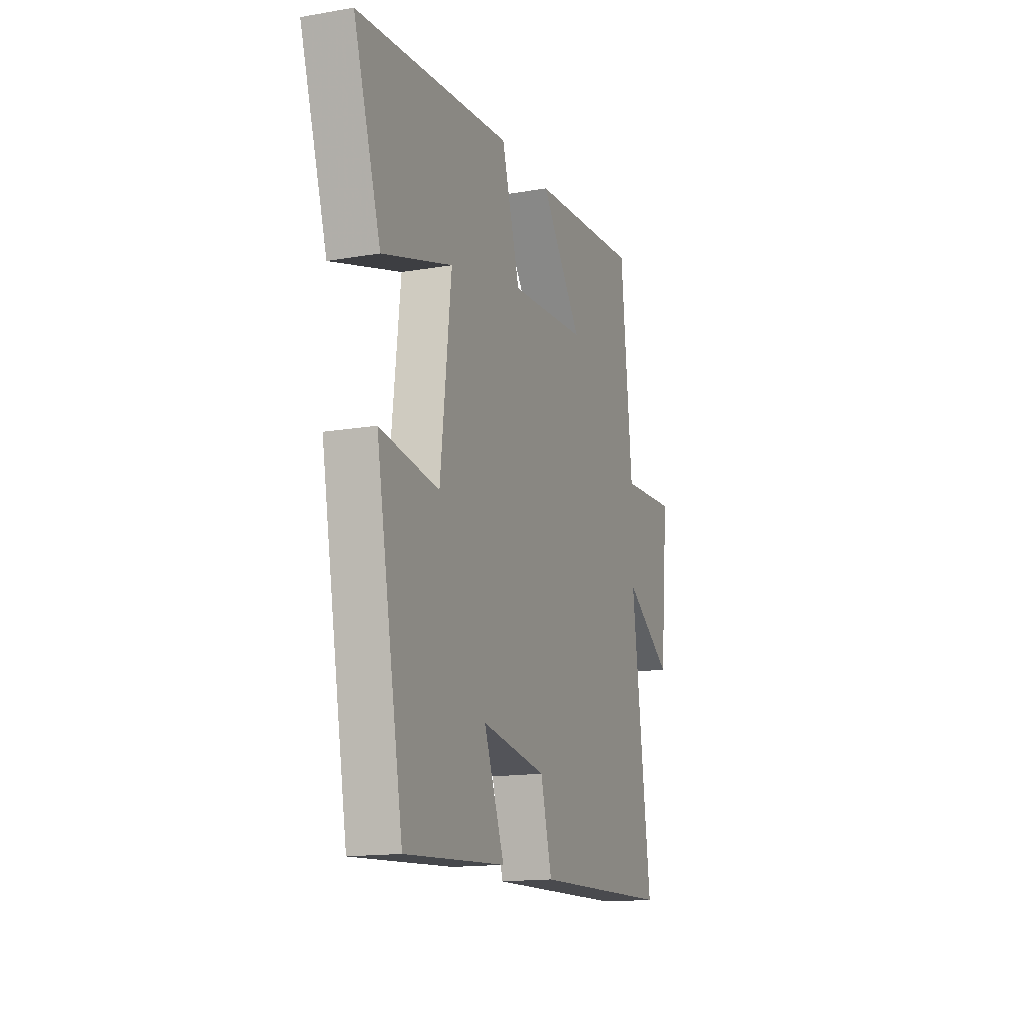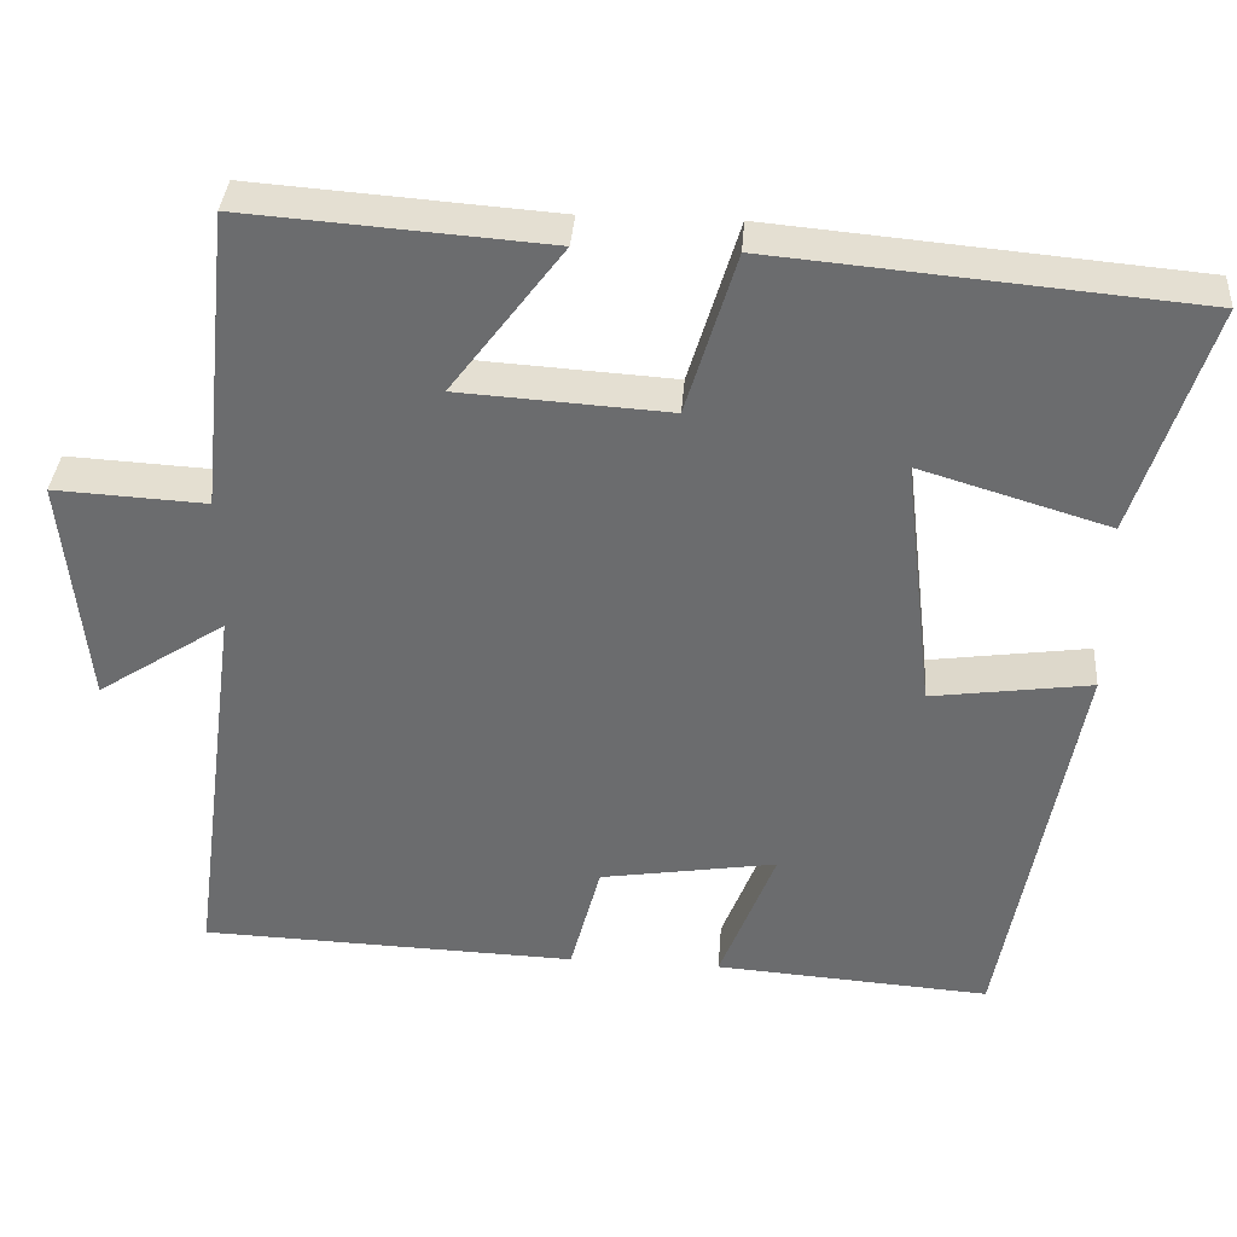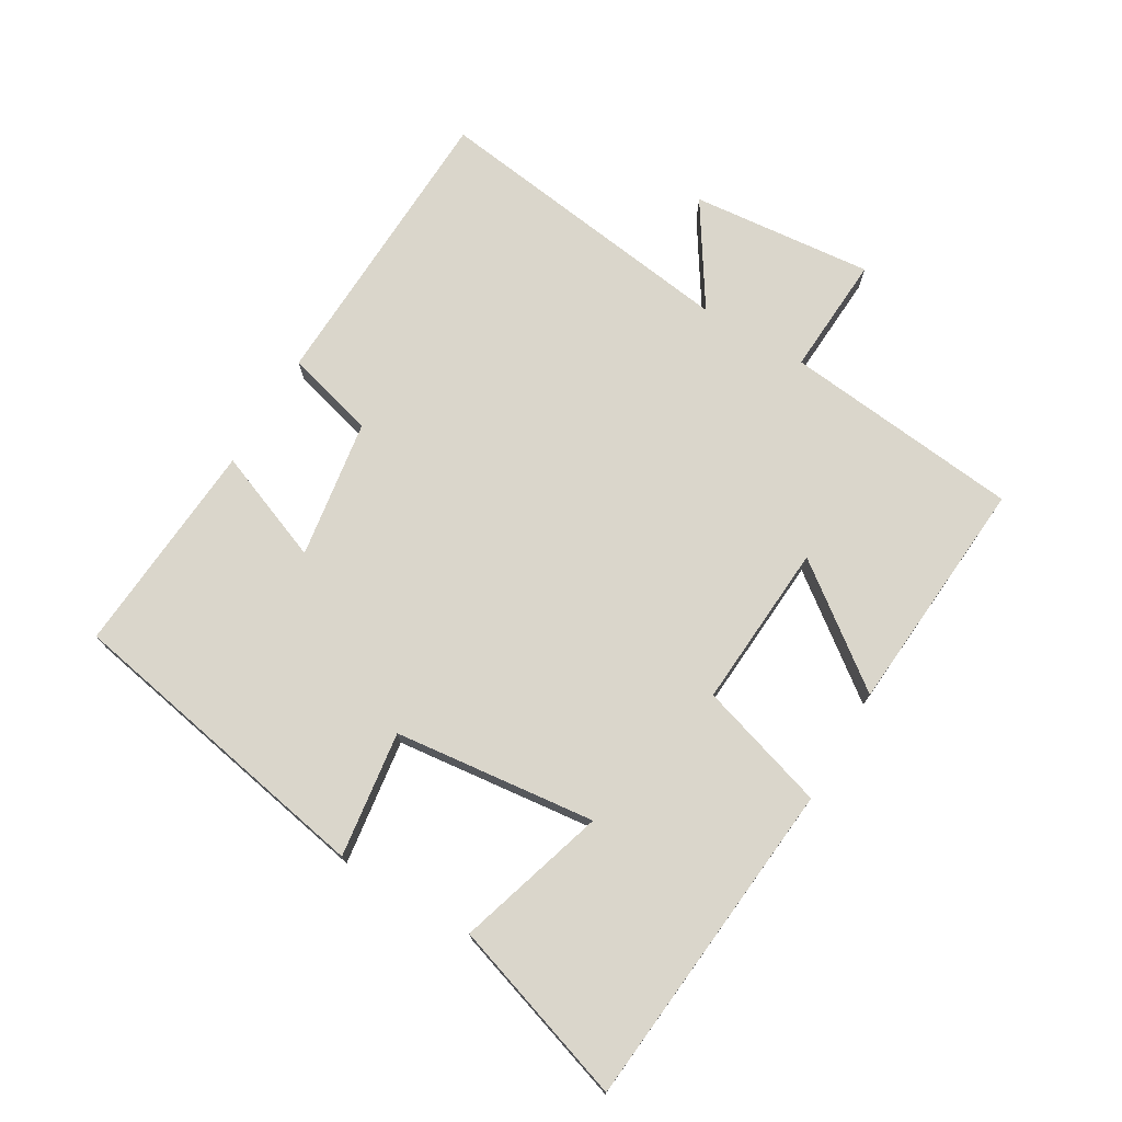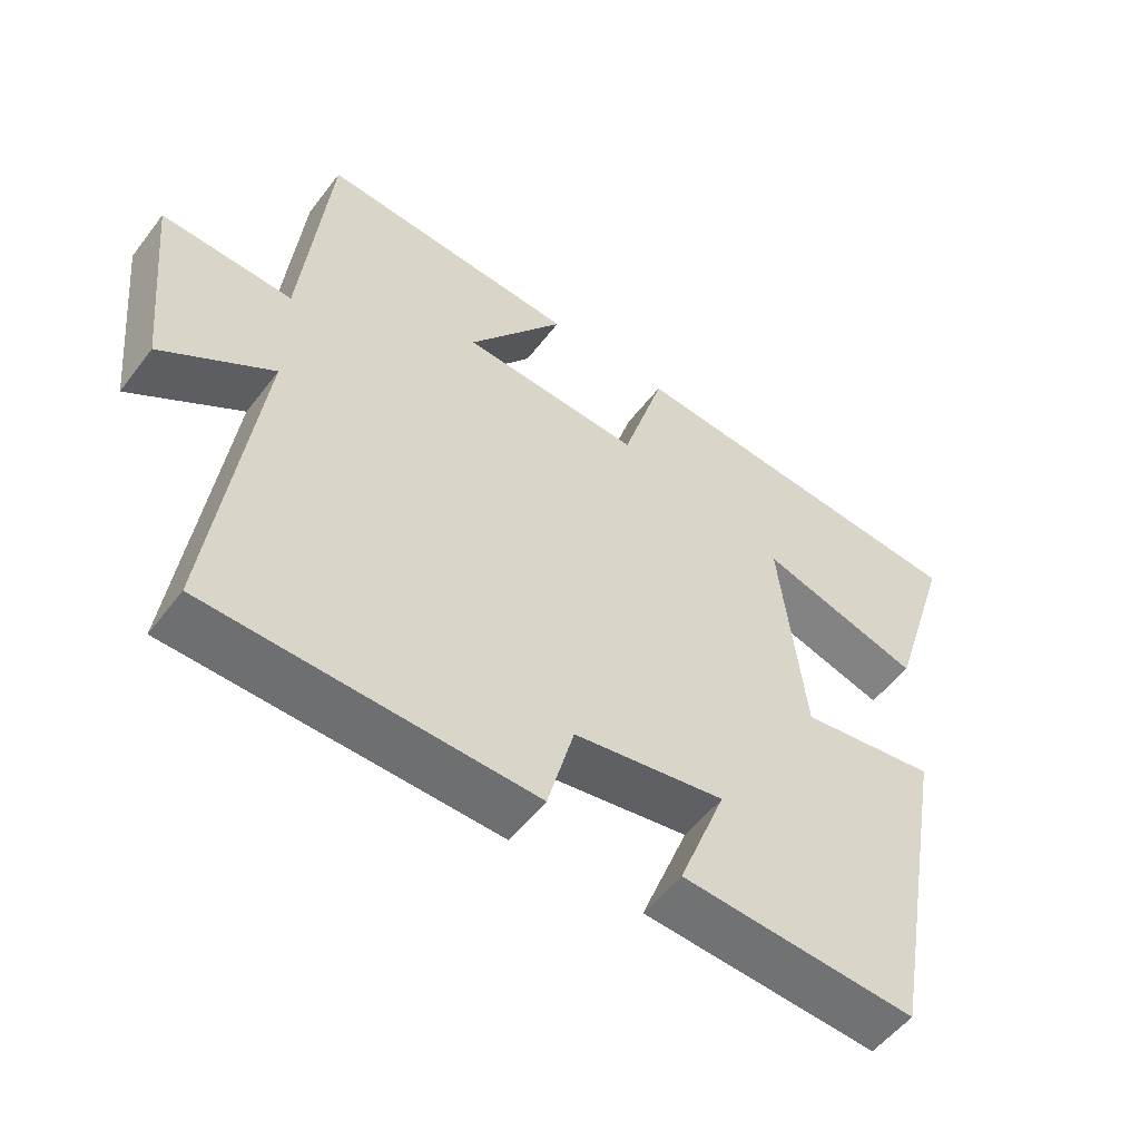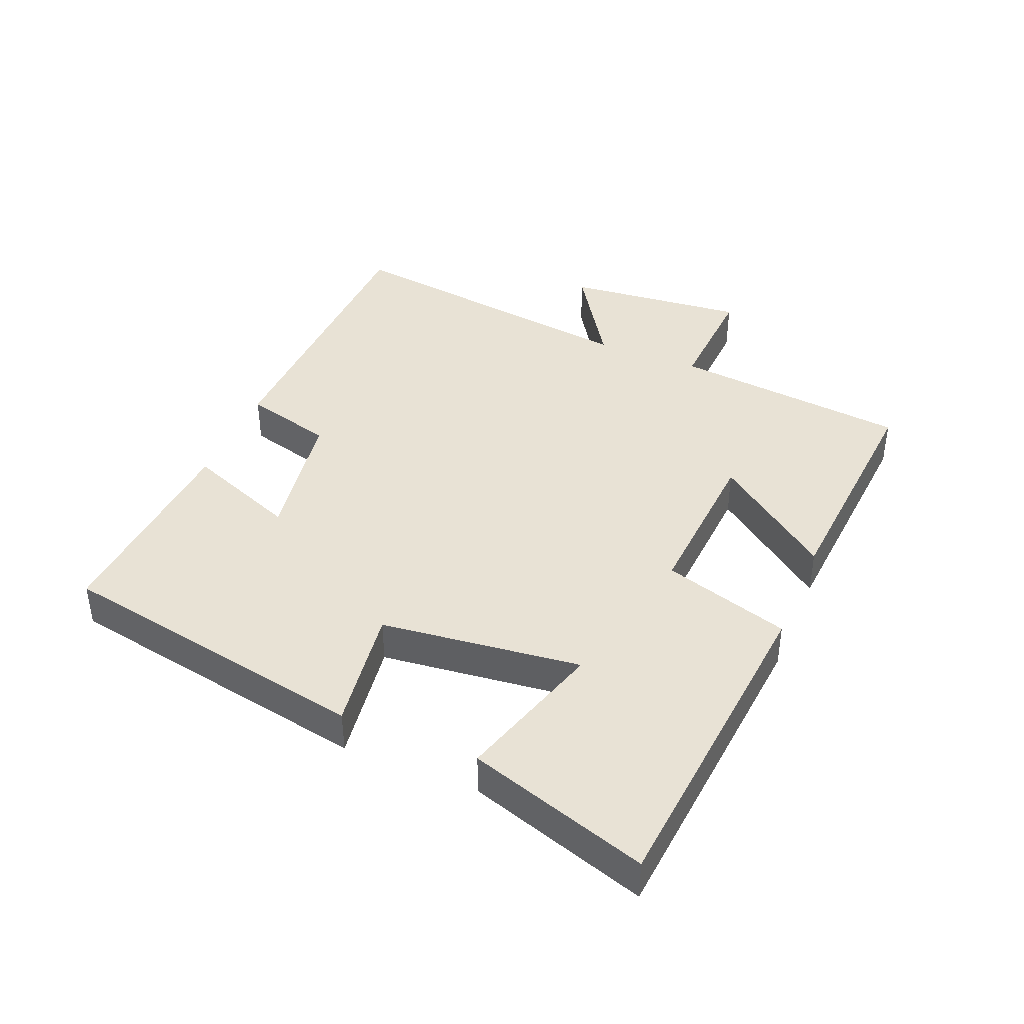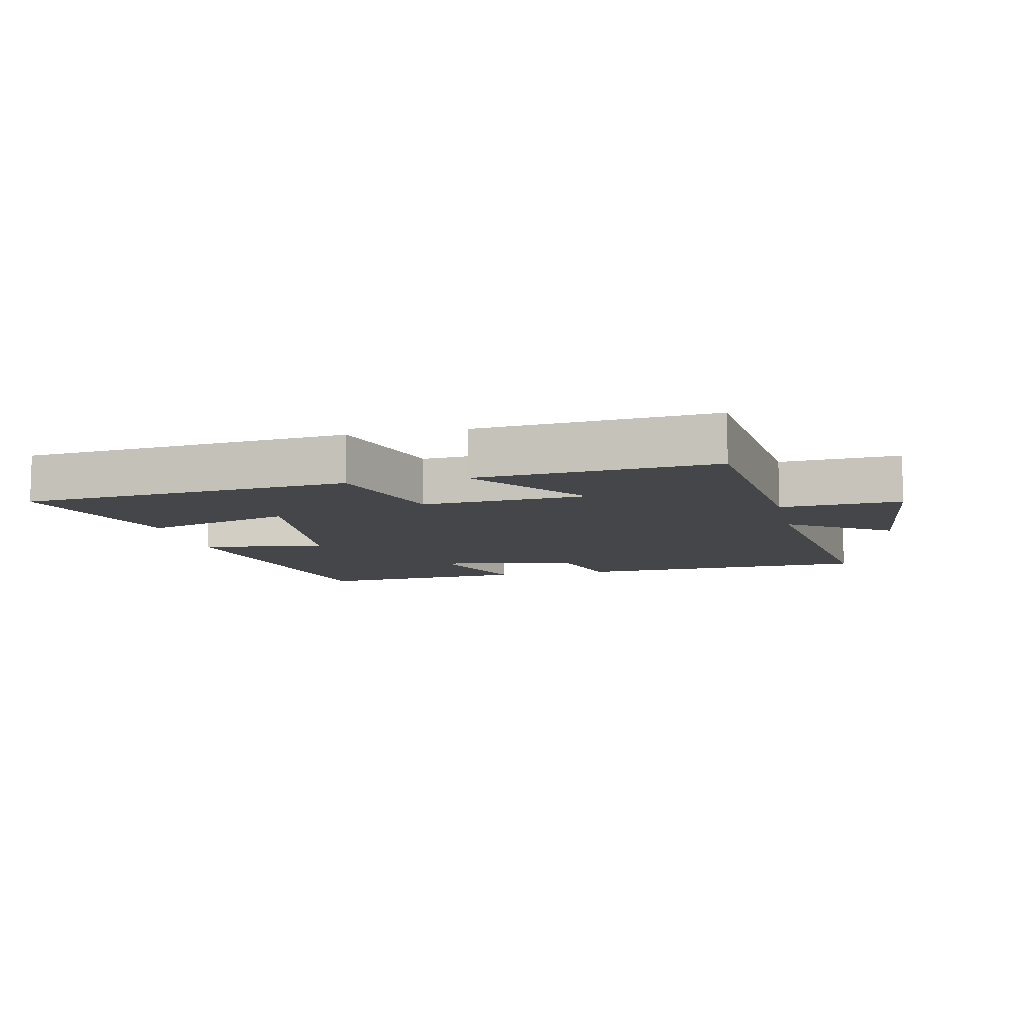
<metadata>
{"format":"obj","ext":"obj","renderer":"f3d","projection":"perspective","resolution":1024,"background":"white","views":[{"elev":-15.2,"azim":-69.8,"up":"+Z"},{"elev":35.9,"azim":-175.8,"up":"+Z"},{"elev":74.0,"azim":-59.2,"up":"+Y"},{"elev":-53.5,"azim":143.5,"up":"+Z"},{"elev":40.9,"azim":-67.4,"up":"+Y"},{"elev":-9.5,"azim":12.6,"up":"+Y"}]}
</metadata>
<code>
v 0.462 0.07 0.527
v 0.5 0.07 0.161
v 0.685 0.07 0.171
v 0.657 0.07 -0.109
v 0.5 0.07 -0.007
v 0.563 0.07 -0.485
v 0.105 0.07 -0.5
v 0.068 0.07 -0.362
v -0.146 0.07 -0.328
v -0.079 0.07 -0.5
v -0.411 0.07 -0.523
v -0.5 0.07 -0.037
v -0.307 0.07 -0.064
v -0.271 0.07 0.246
v -0.5 0.07 0.177
v -0.589 0.07 0.455
v -0.082 0.07 0.5
v -0.022 0.07 0.303
v 0.232 0.07 0.319
v 0.096 0.07 0.5
v 0.462 0 0.527
v 0.5 0 0.161
v 0.685 0 0.171
v 0.657 0 -0.109
v 0.5 0 -0.007
v 0.563 0 -0.485
v 0.105 0 -0.5
v 0.068 0 -0.362
v -0.146 0 -0.328
v -0.079 0 -0.5
v -0.411 0 -0.523
v -0.5 0 -0.037
v -0.307 0 -0.064
v -0.271 0 0.246
v -0.5 0 0.177
v -0.589 0 0.455
v -0.082 0 0.5
v -0.022 0 0.303
v 0.232 0 0.319
v 0.096 0 0.5
f 19 20 1 2
f 18 19 2
f 16 17 18
f 16 18 2
f 14 15 16
f 14 16 2
f 13 14 2
f 10 11 12 13
f 9 10 13
f 8 9 13 2
f 5 6 7 8
f 5 8 2 3
f 3 4 5
f 22 21 40 39
f 22 39 38
f 38 37 36
f 22 38 36
f 36 35 34
f 22 36 34
f 22 34 33
f 33 32 31 30
f 33 30 29
f 22 33 29 28
f 28 27 26 25
f 23 22 28 25
f 25 24 23
f 1 21 22 2
f 2 22 23 3
f 3 23 24 4
f 4 24 25 5
f 5 25 26 6
f 6 26 27 7
f 7 27 28 8
f 8 28 29 9
f 9 29 30 10
f 10 30 31 11
f 11 31 32 12
f 12 32 33 13
f 13 33 34 14
f 14 34 35 15
f 15 35 36 16
f 16 36 37 17
f 17 37 38 18
f 18 38 39 19
f 19 39 40 20
f 20 40 21 1

</code>
